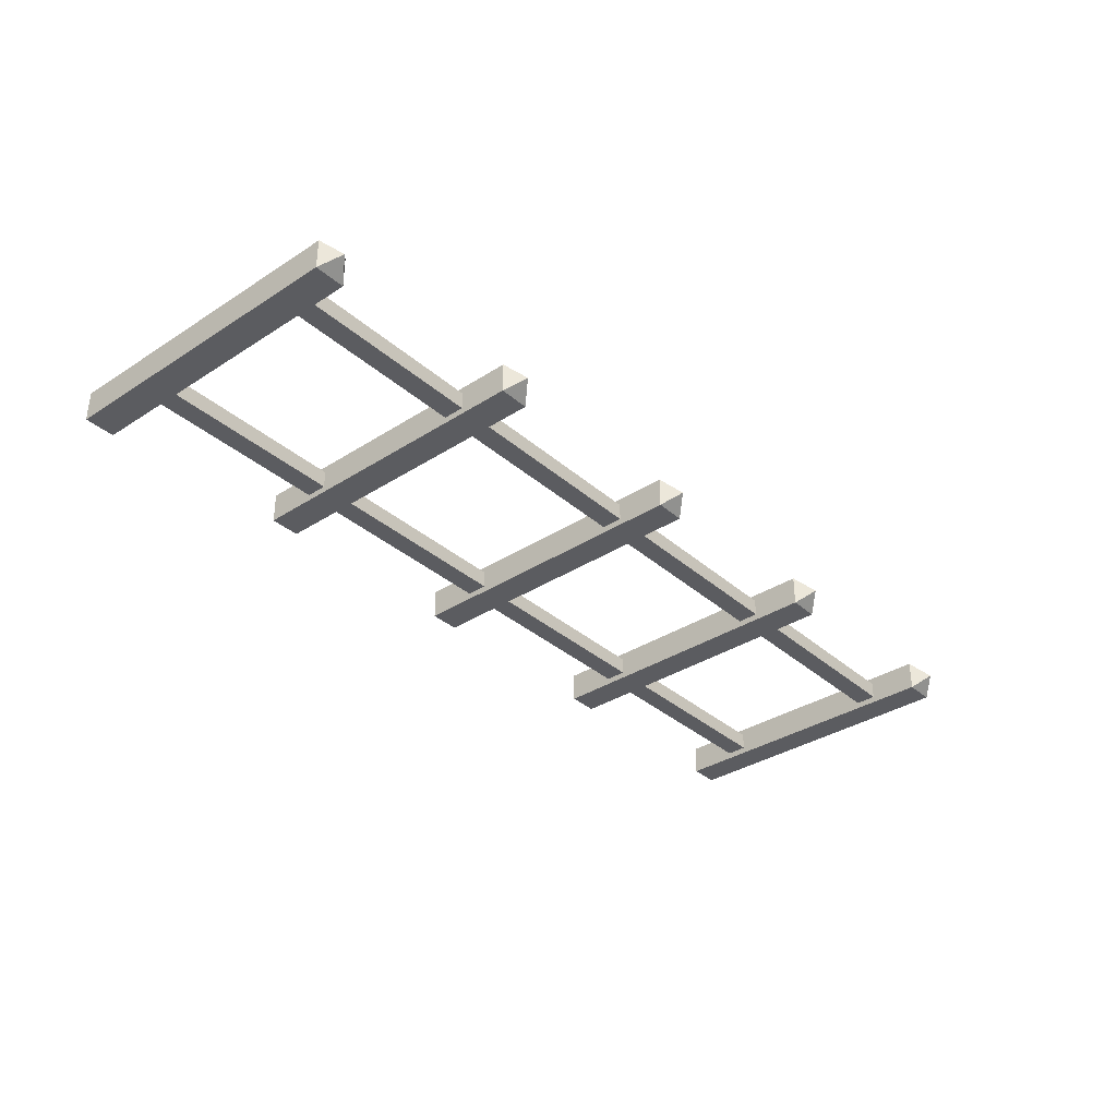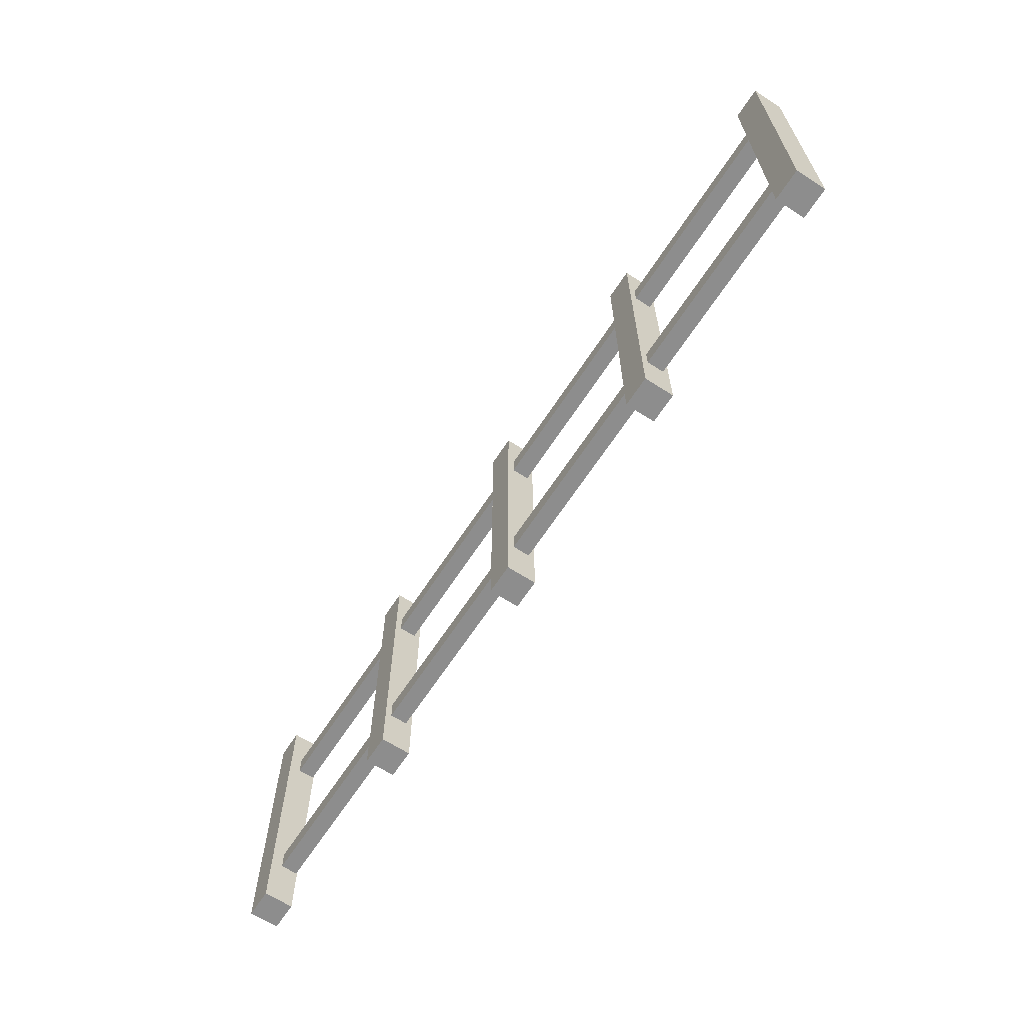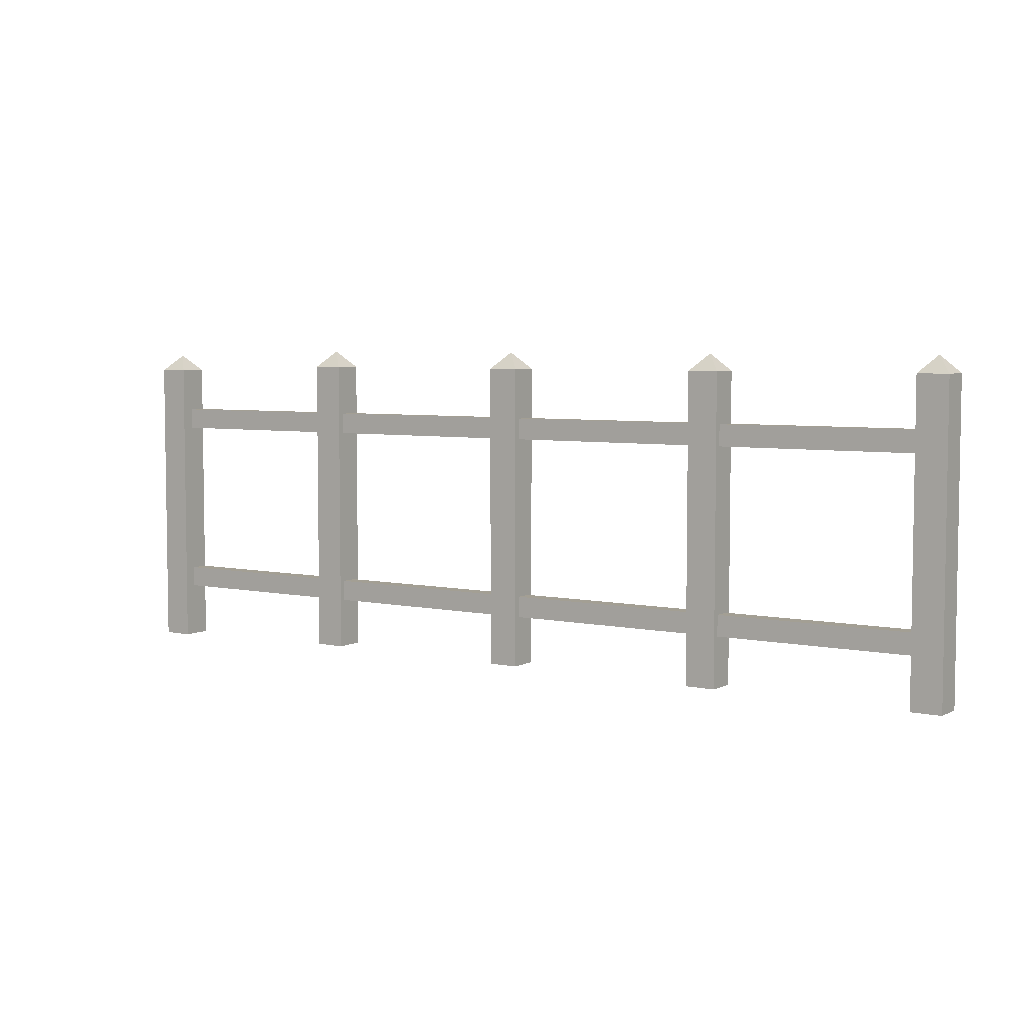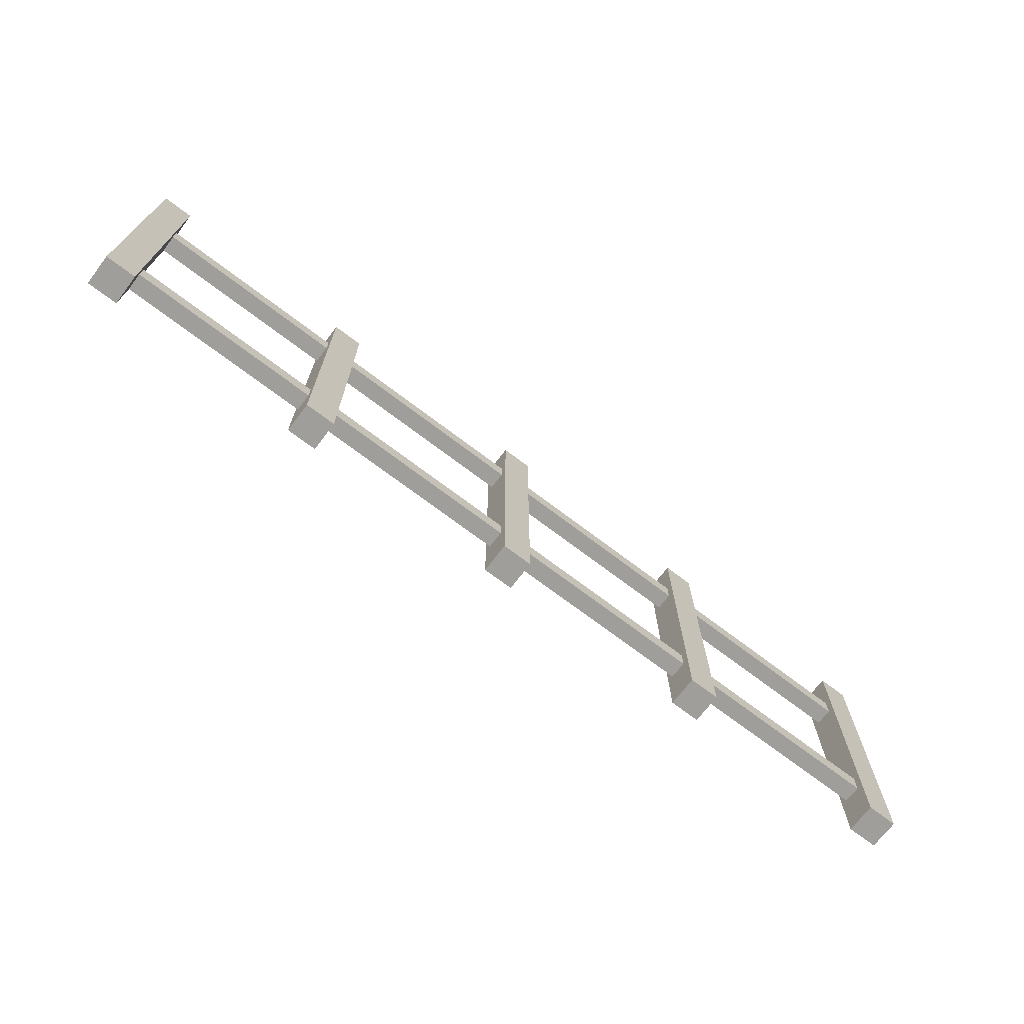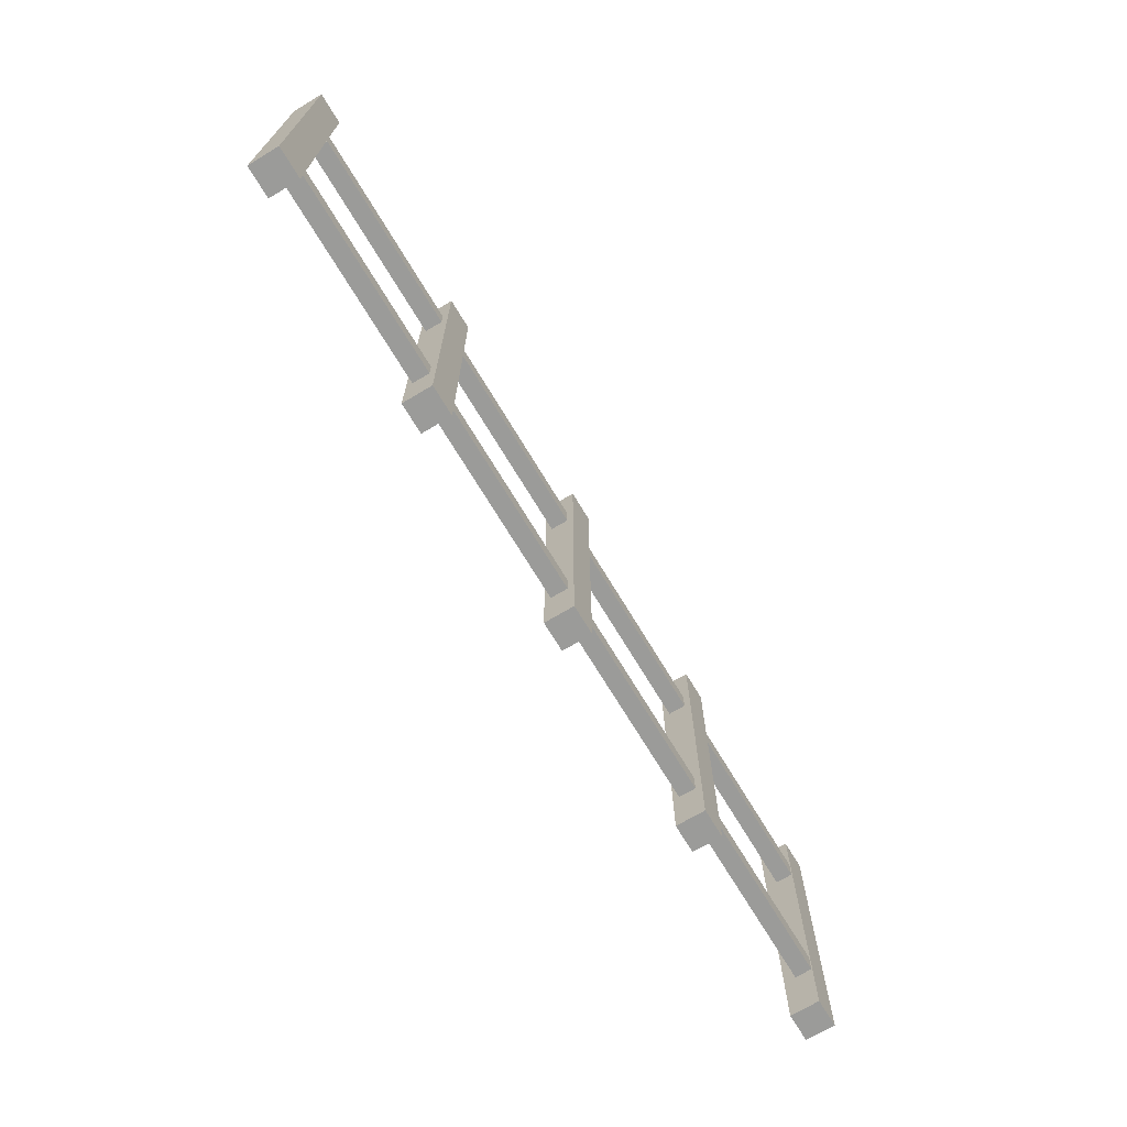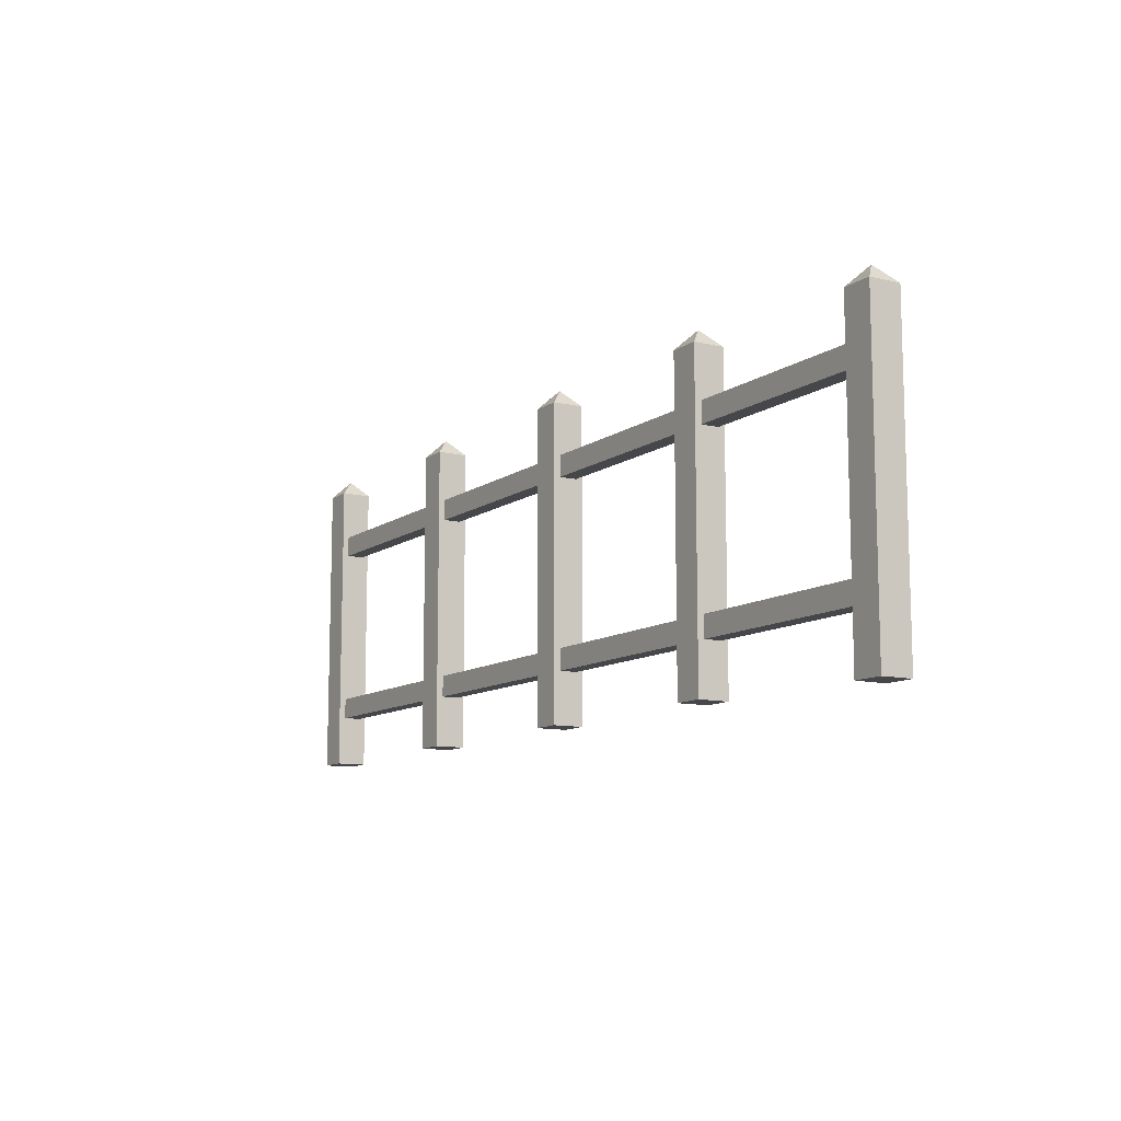
<metadata>
{"format":"obj","ext":"obj","renderer":"f3d","projection":"perspective","resolution":1024,"background":"white","views":[{"elev":-34.7,"azim":130.8,"up":"+Z"},{"elev":-64.6,"azim":-123.0,"up":"+Y"},{"elev":5.3,"azim":-146.4,"up":"+Y"},{"elev":-70.8,"azim":142.7,"up":"+Y"},{"elev":-69.6,"azim":-59.1,"up":"+Y"},{"elev":-10.8,"azim":58.6,"up":"+Y"}]}
</metadata>
<code>
o Fence
v 0.1142 2 -0.1258
v 0.1142 0 -0.1258
v 0.1142 2 0.07425
v 0.1142 0 0.07425
v -0.08575 2 -0.1258
v -0.08575 0 -0.1258
v -0.08575 2 0.07425
v -0.08575 0 0.07425
v 0.1142 2 -0.1258
v -0.08575 2 -0.1258
v -0.08575 2 0.07425
v 0.1142 2 0.07425
v 0.0131 2.108 -0.0269
v 0.01539 2.108 -0.0269
v 0.01539 2.108 -0.02461
v 0.0131 2.108 -0.02461
v 1.414 1.531 0.03117
v 0.01425 1.531 0.03117
v 0.01425 1.531 -0.08268
v 1.414 1.531 -0.08268
v 1.414 1.669 -0.08268
v 0.01425 1.669 -0.08268
v 1.414 1.669 0.03117
v 0.01425 1.669 0.03117
v 1.414 0.3309 0.03117
v 0.01425 0.3309 0.03117
v 0.01425 0.3309 -0.08268
v 1.414 0.3309 -0.08268
v 1.414 0.4691 -0.08268
v 0.01425 0.4691 -0.08268
v 1.414 0.4691 0.03117
v 0.01425 0.4691 0.03117
v 1.614 2 -0.1258
v 1.614 0 -0.1258
v 1.614 2 0.07425
v 1.614 0 0.07425
v 1.414 2 -0.1258
v 1.414 0 -0.1258
v 1.414 2 0.07425
v 1.414 0 0.07425
v 1.614 2 -0.1258
v 1.414 2 -0.1258
v 1.414 2 0.07425
v 1.614 2 0.07425
v 1.513 2.108 -0.0269
v 1.515 2.108 -0.0269
v 1.515 2.108 -0.02461
v 1.513 2.108 -0.02461
v 2.914 1.531 0.03117
v 1.514 1.531 0.03117
v 1.514 1.531 -0.08268
v 2.914 1.531 -0.08268
v 2.914 1.669 -0.08268
v 1.514 1.669 -0.08268
v 2.914 1.669 0.03117
v 1.514 1.669 0.03117
v 2.914 0.3309 0.03117
v 1.514 0.3309 0.03117
v 1.514 0.3309 -0.08268
v 2.914 0.3309 -0.08268
v 2.914 0.4691 -0.08268
v 1.514 0.4691 -0.08268
v 2.914 0.4691 0.03117
v 1.514 0.4691 0.03117
v 3.114 2 -0.1258
v 3.114 0 -0.1258
v 3.114 2 0.07425
v 3.114 0 0.07425
v 2.914 2 -0.1258
v 2.914 0 -0.1258
v 2.914 2 0.07425
v 2.914 0 0.07425
v 3.114 2 -0.1258
v 2.914 2 -0.1258
v 2.914 2 0.07425
v 3.114 2 0.07425
v 3.013 2.108 -0.0269
v 3.015 2.108 -0.0269
v 3.015 2.108 -0.02461
v 3.013 2.108 -0.02461
v 4.414 1.531 0.03117
v 3.014 1.531 0.03117
v 3.014 1.531 -0.08268
v 4.414 1.531 -0.08268
v 4.414 1.669 -0.08268
v 3.014 1.669 -0.08268
v 4.414 1.669 0.03117
v 3.014 1.669 0.03117
v 4.414 0.3309 0.03117
v 3.014 0.3309 0.03117
v 3.014 0.3309 -0.08268
v 4.414 0.3309 -0.08268
v 4.414 0.4691 -0.08268
v 3.014 0.4691 -0.08268
v 4.414 0.4691 0.03117
v 3.014 0.4691 0.03117
v 4.614 2 -0.1258
v 4.614 0 -0.1258
v 4.614 2 0.07425
v 4.614 0 0.07425
v 4.414 2 -0.1258
v 4.414 0 -0.1258
v 4.414 2 0.07425
v 4.414 0 0.07425
v 4.614 2 -0.1258
v 4.414 2 -0.1258
v 4.414 2 0.07425
v 4.614 2 0.07425
v 4.513 2.108 -0.0269
v 4.515 2.108 -0.0269
v 4.515 2.108 -0.02461
v 4.513 2.108 -0.02461
v 5.914 1.531 0.03117
v 4.514 1.531 0.03117
v 4.514 1.531 -0.08268
v 5.914 1.531 -0.08268
v 5.914 1.669 -0.08268
v 4.514 1.669 -0.08268
v 5.914 1.669 0.03117
v 4.514 1.669 0.03117
v 5.914 0.3309 0.03117
v 4.514 0.3309 0.03117
v 4.514 0.3309 -0.08268
v 5.914 0.3309 -0.08268
v 5.914 0.4691 -0.08268
v 4.514 0.4691 -0.08268
v 5.914 0.4691 0.03117
v 4.514 0.4691 0.03117
f 3 8 4
f 7 6 8
f 2 8 6
f 1 4 2
f 5 2 6
f 1 10 9
f 5 11 10
f 7 12 11
f 3 9 12
f 13 11 16
f 16 12 15
f 17 24 18
f 14 10 13
f 15 13 16
f 21 19 22
f 20 23 17
f 20 18 19
f 23 22 24
f 15 9 14
f 19 24 22
f 25 32 26
f 29 27 30
f 28 31 25
f 28 26 27
f 31 30 32
f 27 32 30
f 35 40 36
f 39 38 40
f 34 40 38
f 33 36 34
f 37 34 38
f 33 42 41
f 37 43 42
f 39 44 43
f 35 41 44
f 48 42 43
f 48 44 47
f 49 56 50
f 46 42 45
f 47 45 48
f 53 51 54
f 52 55 49
f 52 50 51
f 55 54 56
f 46 44 41
f 51 56 54
f 57 64 58
f 61 59 62
f 60 63 57
f 60 58 59
f 63 62 64
f 59 64 62
f 67 72 68
f 71 70 72
f 66 72 70
f 65 68 66
f 69 66 70
f 65 74 73
f 69 75 74
f 71 76 75
f 67 73 76
f 77 75 80
f 79 75 76
f 81 88 82
f 77 73 74
f 79 77 80
f 85 83 86
f 84 87 81
f 84 82 83
f 87 86 88
f 78 76 73
f 83 88 86
f 89 96 90
f 93 91 94
f 92 95 89
f 92 90 91
f 95 94 96
f 91 96 94
f 99 104 100
f 103 102 104
f 98 104 102
f 97 100 98
f 101 98 102
f 97 106 105
f 101 107 106
f 103 108 107
f 99 105 108
f 112 106 107
f 112 108 111
f 113 120 114
f 110 106 109
f 111 109 112
f 117 115 118
f 116 119 113
f 116 114 115
f 119 118 120
f 110 108 105
f 115 120 118
f 121 128 122
f 125 123 126
f 124 127 121
f 124 122 123
f 127 126 128
f 123 128 126
f 3 7 8
f 7 5 6
f 2 4 8
f 1 3 4
f 5 1 2
f 1 5 10
f 5 7 11
f 7 3 12
f 3 1 9
f 13 10 11
f 16 11 12
f 17 23 24
f 14 9 10
f 15 14 13
f 21 20 19
f 20 21 23
f 20 17 18
f 23 21 22
f 15 12 9
f 19 18 24
f 25 31 32
f 29 28 27
f 28 29 31
f 28 25 26
f 31 29 30
f 27 26 32
f 35 39 40
f 39 37 38
f 34 36 40
f 33 35 36
f 37 33 34
f 33 37 42
f 37 39 43
f 39 35 44
f 35 33 41
f 48 45 42
f 48 43 44
f 49 55 56
f 46 41 42
f 47 46 45
f 53 52 51
f 52 53 55
f 52 49 50
f 55 53 54
f 46 47 44
f 51 50 56
f 57 63 64
f 61 60 59
f 60 61 63
f 60 57 58
f 63 61 62
f 59 58 64
f 67 71 72
f 71 69 70
f 66 68 72
f 65 67 68
f 69 65 66
f 65 69 74
f 69 71 75
f 71 67 76
f 67 65 73
f 77 74 75
f 79 80 75
f 81 87 88
f 77 78 73
f 79 78 77
f 85 84 83
f 84 85 87
f 84 81 82
f 87 85 86
f 78 79 76
f 83 82 88
f 89 95 96
f 93 92 91
f 92 93 95
f 92 89 90
f 95 93 94
f 91 90 96
f 99 103 104
f 103 101 102
f 98 100 104
f 97 99 100
f 101 97 98
f 97 101 106
f 101 103 107
f 103 99 108
f 99 97 105
f 112 109 106
f 112 107 108
f 113 119 120
f 110 105 106
f 111 110 109
f 117 116 115
f 116 117 119
f 116 113 114
f 119 117 118
f 110 111 108
f 115 114 120
f 121 127 128
f 125 124 123
f 124 125 127
f 124 121 122
f 127 125 126
f 123 122 128
o Fence_Post
v 6.074 1.963 -0.1626
v 6.074 -0.03652 -0.1626
v 6.074 1.963 0.03737
v 6.074 -0.03652 0.03737
v 5.874 1.963 -0.1626
v 5.874 -0.03652 -0.1626
v 5.874 1.963 0.03737
v 5.874 -0.03652 0.03737
v 6.074 1.963 -0.1626
v 5.874 1.963 -0.1626
v 5.874 1.963 0.03737
v 6.074 1.963 0.03737
v 5.973 2.071 -0.06378
v 5.975 2.071 -0.06378
v 5.975 2.071 -0.06149
v 5.973 2.071 -0.06149
f 131 136 132
f 135 134 136
f 130 136 134
f 129 132 130
f 133 130 134
f 129 138 137
f 133 139 138
f 135 140 139
f 131 137 140
f 141 139 144
f 144 140 143
f 142 138 141
f 143 141 144
f 143 137 142
f 131 135 136
f 135 133 134
f 130 132 136
f 129 131 132
f 133 129 130
f 129 133 138
f 133 135 139
f 135 131 140
f 131 129 137
f 141 138 139
f 144 139 140
f 142 137 138
f 143 142 141
f 143 140 137

</code>
